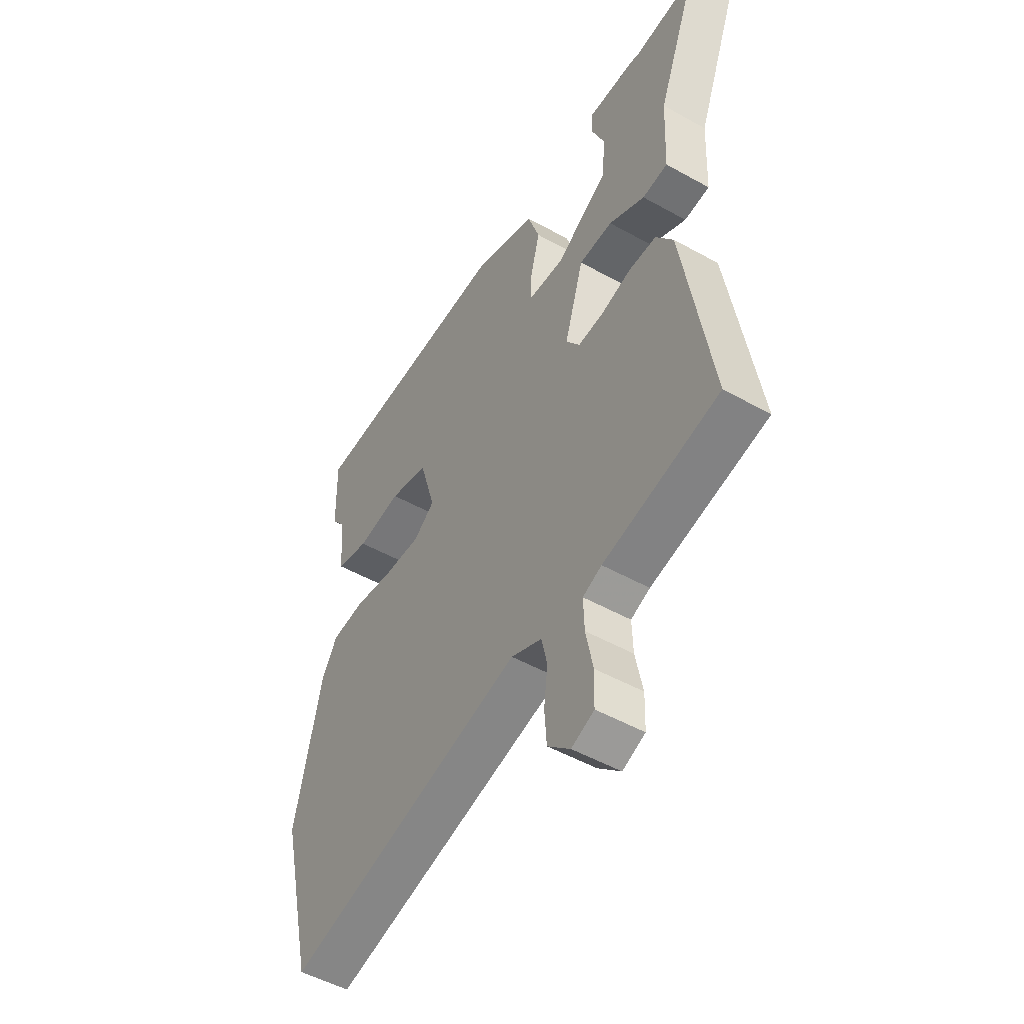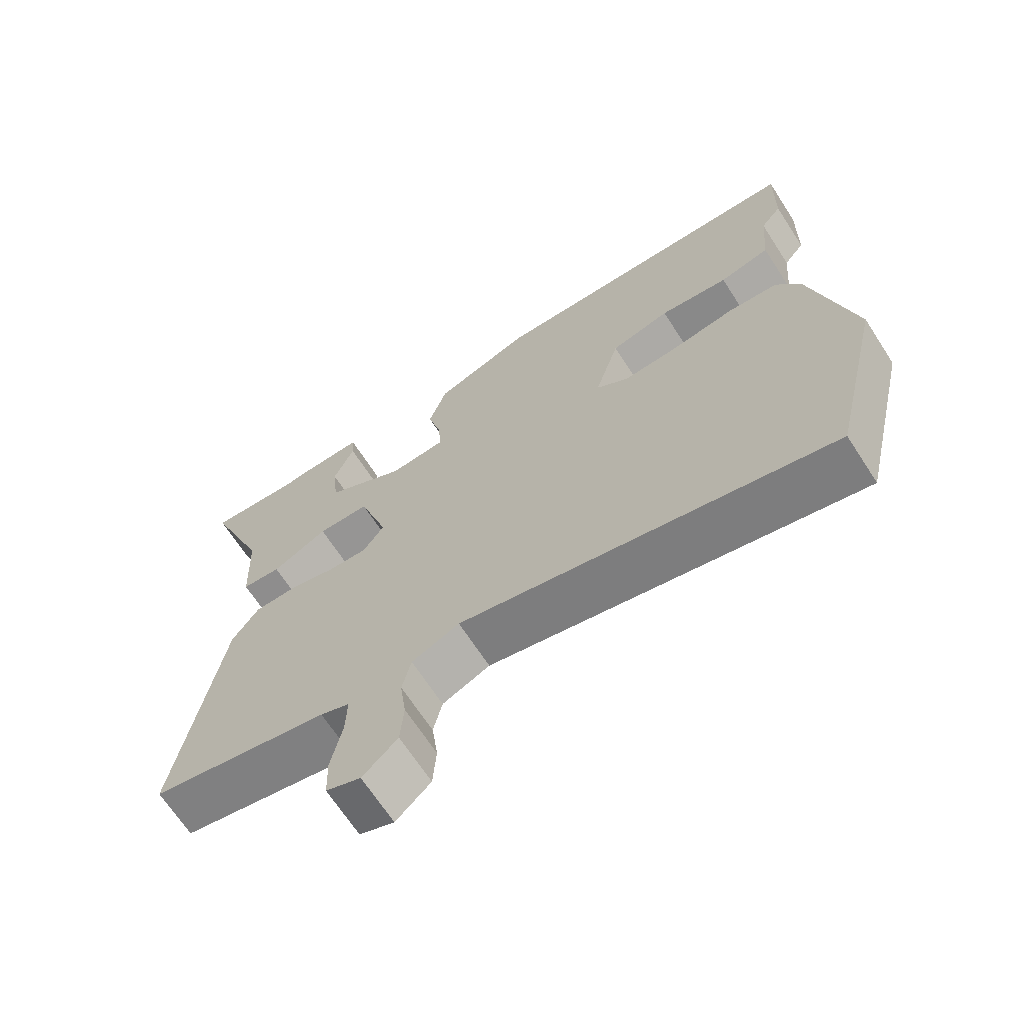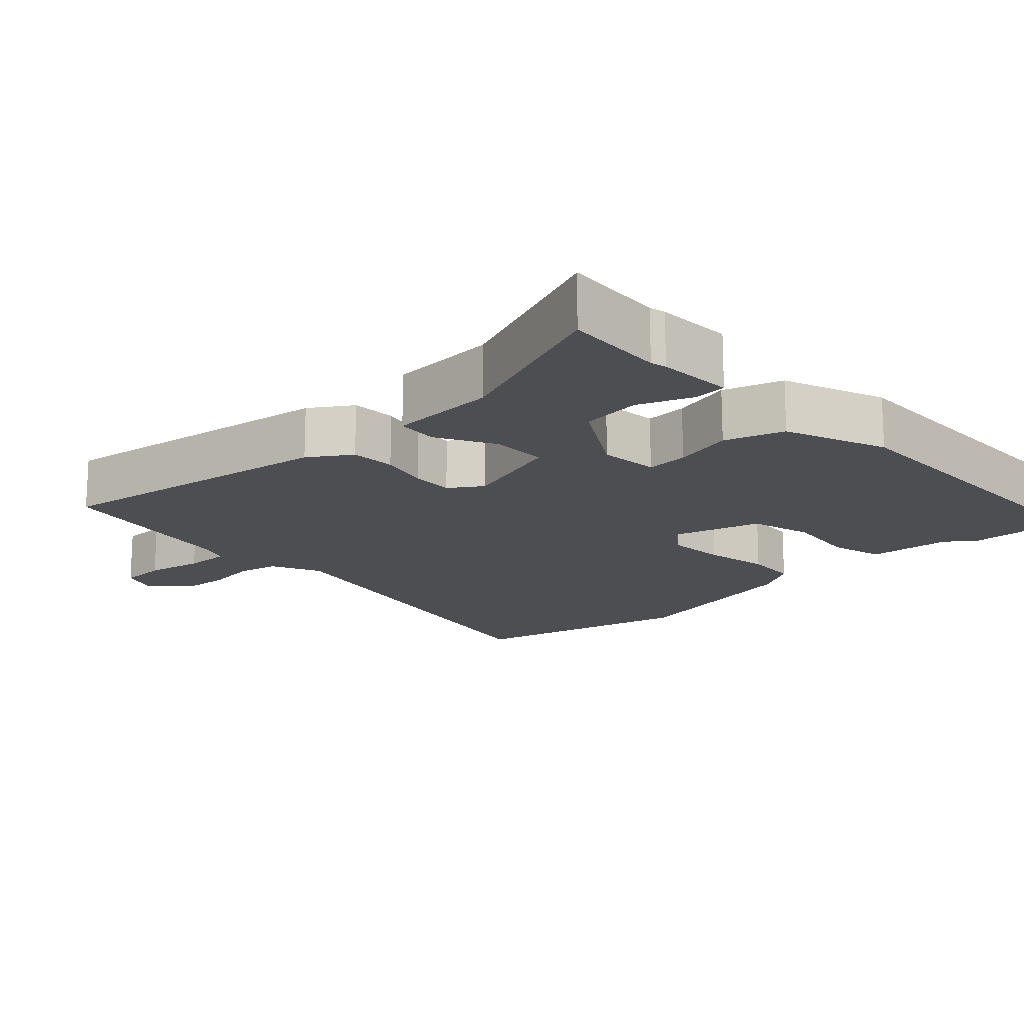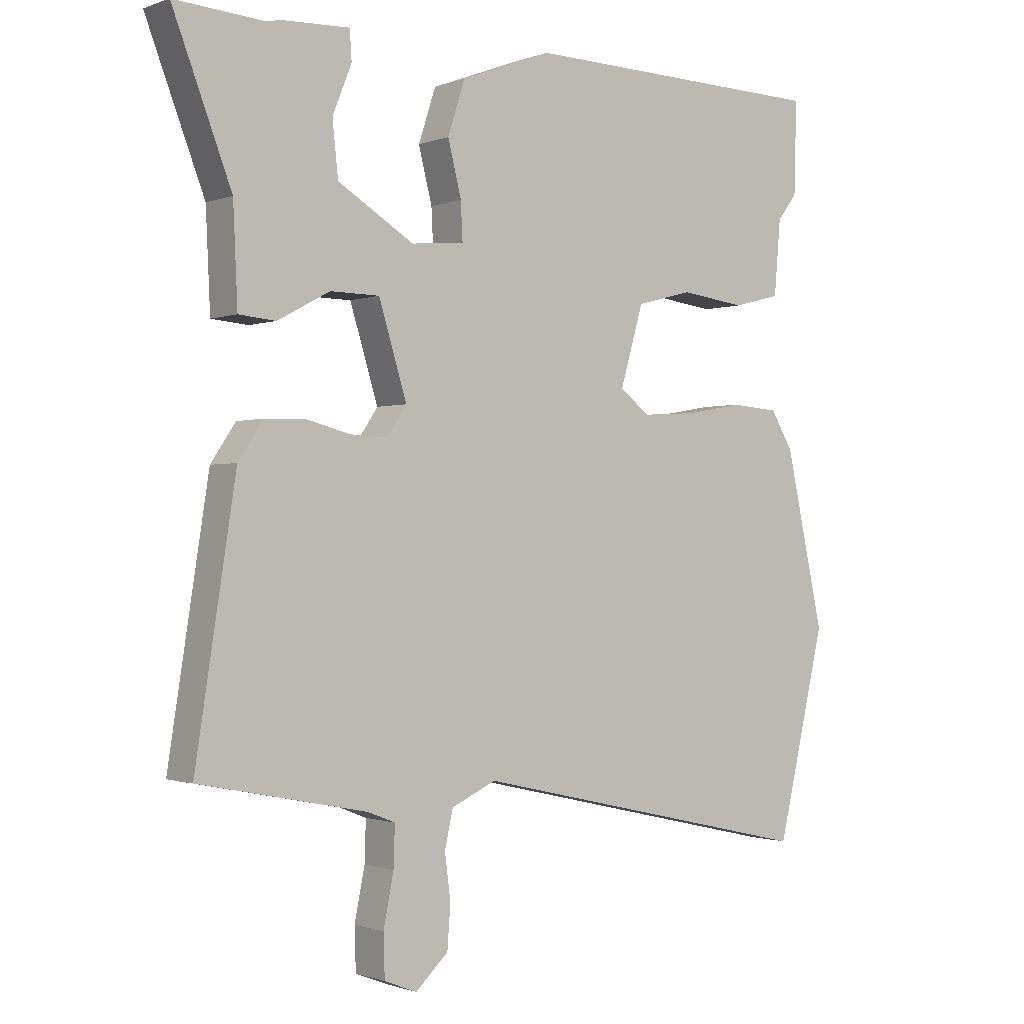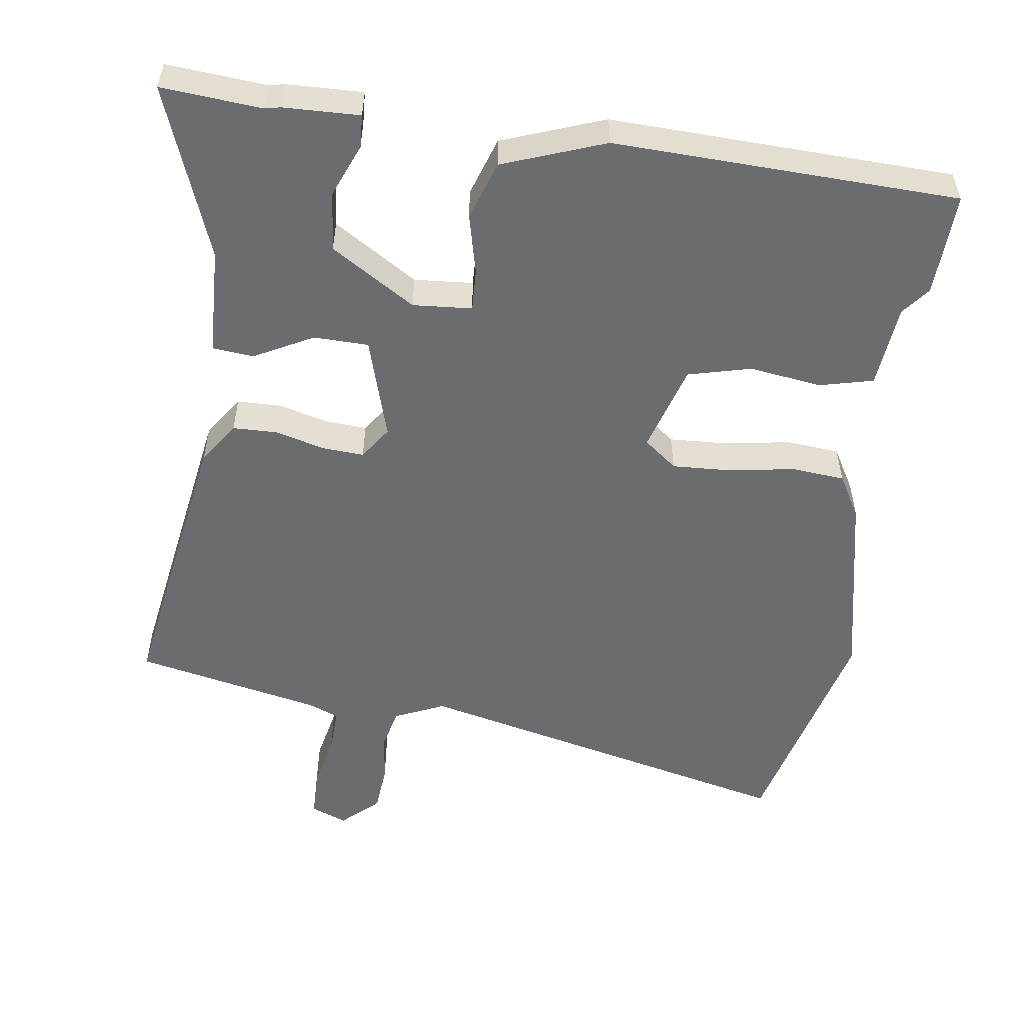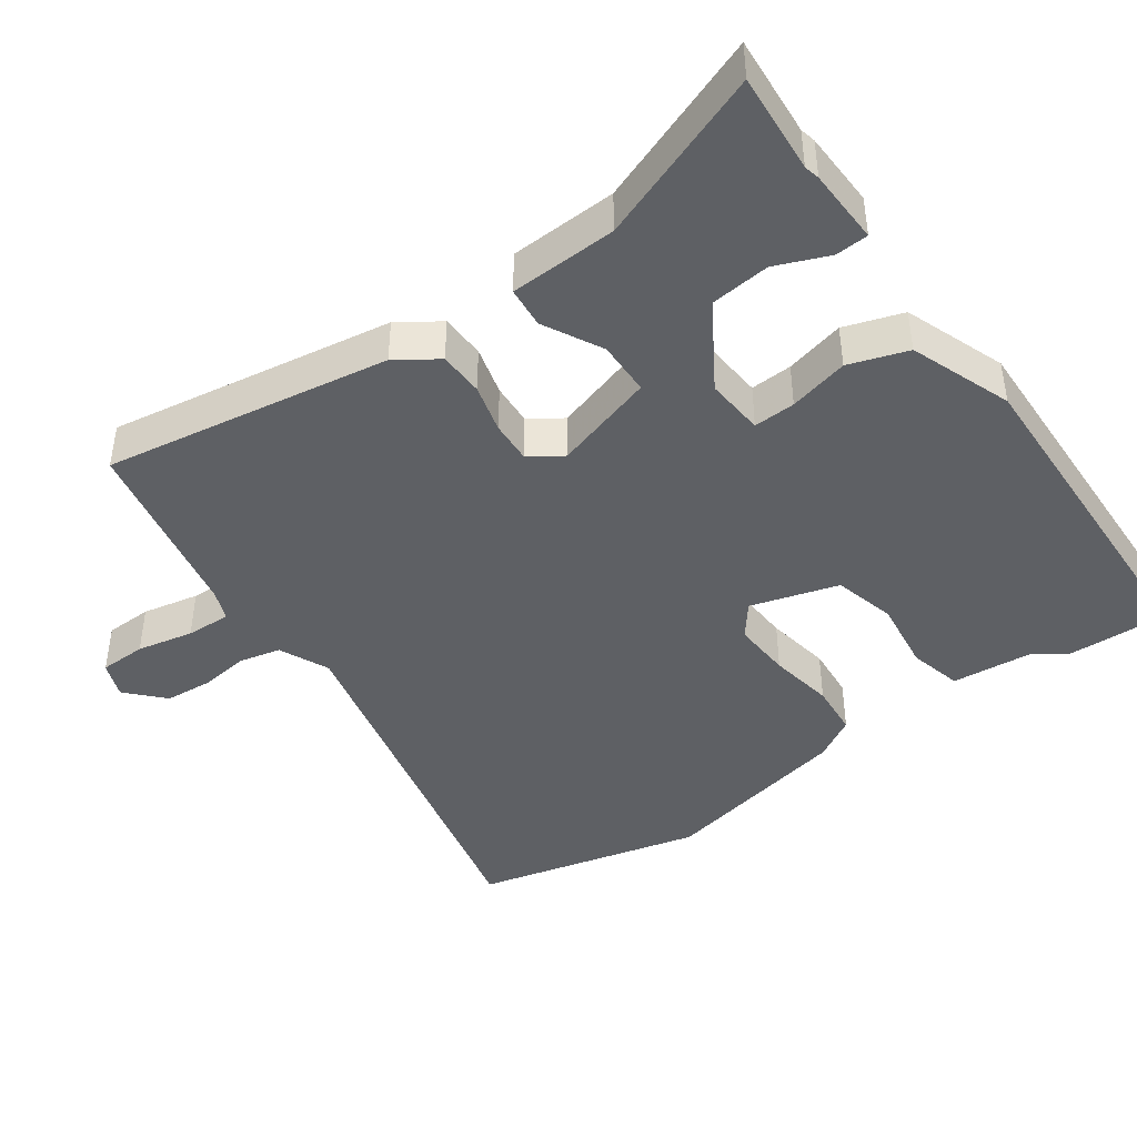
<metadata>
{"format":"obj","ext":"obj","renderer":"f3d","projection":"perspective","resolution":1024,"background":"white","views":[{"elev":-50.7,"azim":-121.4,"up":"+Z"},{"elev":-68.0,"azim":33.0,"up":"+Z"},{"elev":-16.5,"azim":-46.5,"up":"+Y"},{"elev":-1.0,"azim":-37.0,"up":"+Z"},{"elev":-53.7,"azim":-8.5,"up":"+Y"},{"elev":-43.0,"azim":-54.8,"up":"+Y"}]}
</metadata>
<code>
v -0.546 0.07 -0.479
v -0.483 0.07 -0.075
v -0.444 0.07 -0.017
v -0.381 0.07 -0.015
v -0.312 0.07 -0.033
v -0.253 0.07 -0.036
v -0.222 0.07 0.01
v -0.266 0.07 0.153
v -0.343 0.07 0.154
v -0.425 0.07 0.11
v -0.483 0.07 0.115
v -0.49 0.07 0.266
v -0.582 0.07 0.506
v -0.441 0.07 0.496
v -0.419 0.07 0.501
v -0.313 0.07 0.505
v -0.31 0.07 0.459
v -0.34 0.07 0.384
v -0.331 0.07 0.3
v -0.212 0.07 0.227
v -0.129 0.07 0.234
v -0.132 0.07 0.293
v -0.153 0.07 0.377
v -0.126 0.07 0.46
v 0.017 0.07 0.514
v 0.5 0.07 0.502
v 0.496 0.07 0.357
v 0.465 0.07 0.317
v 0.455 0.07 0.2
v 0.38 0.07 0.181
v 0.278 0.07 0.194
v 0.19 0.07 0.171
v 0.154 0.07 0.047
v 0.201 0.07 0.011
v 0.284 0.07 0.016
v 0.376 0.07 0.032
v 0.451 0.07 0.026
v 0.486 0.07 -0.033
v 0.546 0.07 -0.305
v 0.47 0.07 -0.626
v -0.075 0.07 -0.503
v -0.145 0.07 -0.535
v -0.158 0.07 -0.593
v -0.149 0.07 -0.663
v -0.154 0.07 -0.73
v -0.205 0.07 -0.778
v -0.256 0.07 -0.758
v -0.258 0.07 -0.692
v -0.242 0.07 -0.612
v -0.24 0.07 -0.549
v -0.283 0.07 -0.532
v -0.546 0 -0.479
v -0.483 0 -0.075
v -0.444 0 -0.017
v -0.381 0 -0.015
v -0.312 0 -0.033
v -0.253 0 -0.036
v -0.222 0 0.01
v -0.266 0 0.153
v -0.343 0 0.154
v -0.425 0 0.11
v -0.483 0 0.115
v -0.49 0 0.266
v -0.582 0 0.506
v -0.441 0 0.496
v -0.419 0 0.501
v -0.313 0 0.505
v -0.31 0 0.459
v -0.34 0 0.384
v -0.331 0 0.3
v -0.212 0 0.227
v -0.129 0 0.234
v -0.132 0 0.293
v -0.153 0 0.377
v -0.126 0 0.46
v 0.017 0 0.514
v 0.5 0 0.502
v 0.496 0 0.357
v 0.465 0 0.317
v 0.455 0 0.2
v 0.38 0 0.181
v 0.278 0 0.194
v 0.19 0 0.171
v 0.154 0 0.047
v 0.201 0 0.011
v 0.284 0 0.016
v 0.376 0 0.032
v 0.451 0 0.026
v 0.486 0 -0.033
v 0.546 0 -0.305
v 0.47 0 -0.626
v -0.075 0 -0.503
v -0.145 0 -0.535
v -0.158 0 -0.593
v -0.149 0 -0.663
v -0.154 0 -0.73
v -0.205 0 -0.778
v -0.256 0 -0.758
v -0.258 0 -0.692
v -0.242 0 -0.612
v -0.24 0 -0.549
v -0.283 0 -0.532
f 46 47 48 49
f 46 49 50
f 43 44 45 46
f 42 43 46 50
f 41 42 50 51
f 39 40 41
f 35 36 37 38
f 34 35 38 39
f 33 34 39 41
f 28 29 30 31
f 28 31 32
f 27 28 32
f 26 27 32
f 25 26 32
f 22 23 24 25
f 21 22 25 32
f 20 21 32 33
f 15 16 17 18
f 14 15 18 19
f 12 13 14 19
f 9 10 11 12
f 8 9 12 19
f 2 3 4 5
f 2 5 6
f 1 2 6
f 51 1 6 7
f 20 33 41
f 8 19 20
f 7 8 20
f 7 20 41
f 7 41 51
f 100 99 98 97
f 101 100 97
f 97 96 95 94
f 101 97 94 93
f 102 101 93 92
f 92 91 90
f 89 88 87 86
f 90 89 86 85
f 92 90 85 84
f 82 81 80 79
f 83 82 79
f 83 79 78
f 83 78 77
f 83 77 76
f 76 75 74 73
f 83 76 73 72
f 84 83 72 71
f 69 68 67 66
f 70 69 66 65
f 70 65 64 63
f 63 62 61 60
f 70 63 60 59
f 56 55 54 53
f 57 56 53
f 57 53 52
f 58 57 52 102
f 92 84 71
f 71 70 59
f 71 59 58
f 92 71 58
f 102 92 58
f 1 52 53 2
f 2 53 54 3
f 3 54 55 4
f 4 55 56 5
f 5 56 57 6
f 6 57 58 7
f 7 58 59 8
f 8 59 60 9
f 9 60 61 10
f 10 61 62 11
f 11 62 63 12
f 12 63 64 13
f 13 64 65 14
f 14 65 66 15
f 15 66 67 16
f 16 67 68 17
f 17 68 69 18
f 18 69 70 19
f 19 70 71 20
f 20 71 72 21
f 21 72 73 22
f 22 73 74 23
f 23 74 75 24
f 24 75 76 25
f 25 76 77 26
f 26 77 78 27
f 27 78 79 28
f 28 79 80 29
f 29 80 81 30
f 30 81 82 31
f 31 82 83 32
f 32 83 84 33
f 33 84 85 34
f 34 85 86 35
f 35 86 87 36
f 36 87 88 37
f 37 88 89 38
f 38 89 90 39
f 39 90 91 40
f 40 91 92 41
f 41 92 93 42
f 42 93 94 43
f 43 94 95 44
f 44 95 96 45
f 45 96 97 46
f 46 97 98 47
f 47 98 99 48
f 48 99 100 49
f 49 100 101 50
f 50 101 102 51
f 51 102 52 1

</code>
